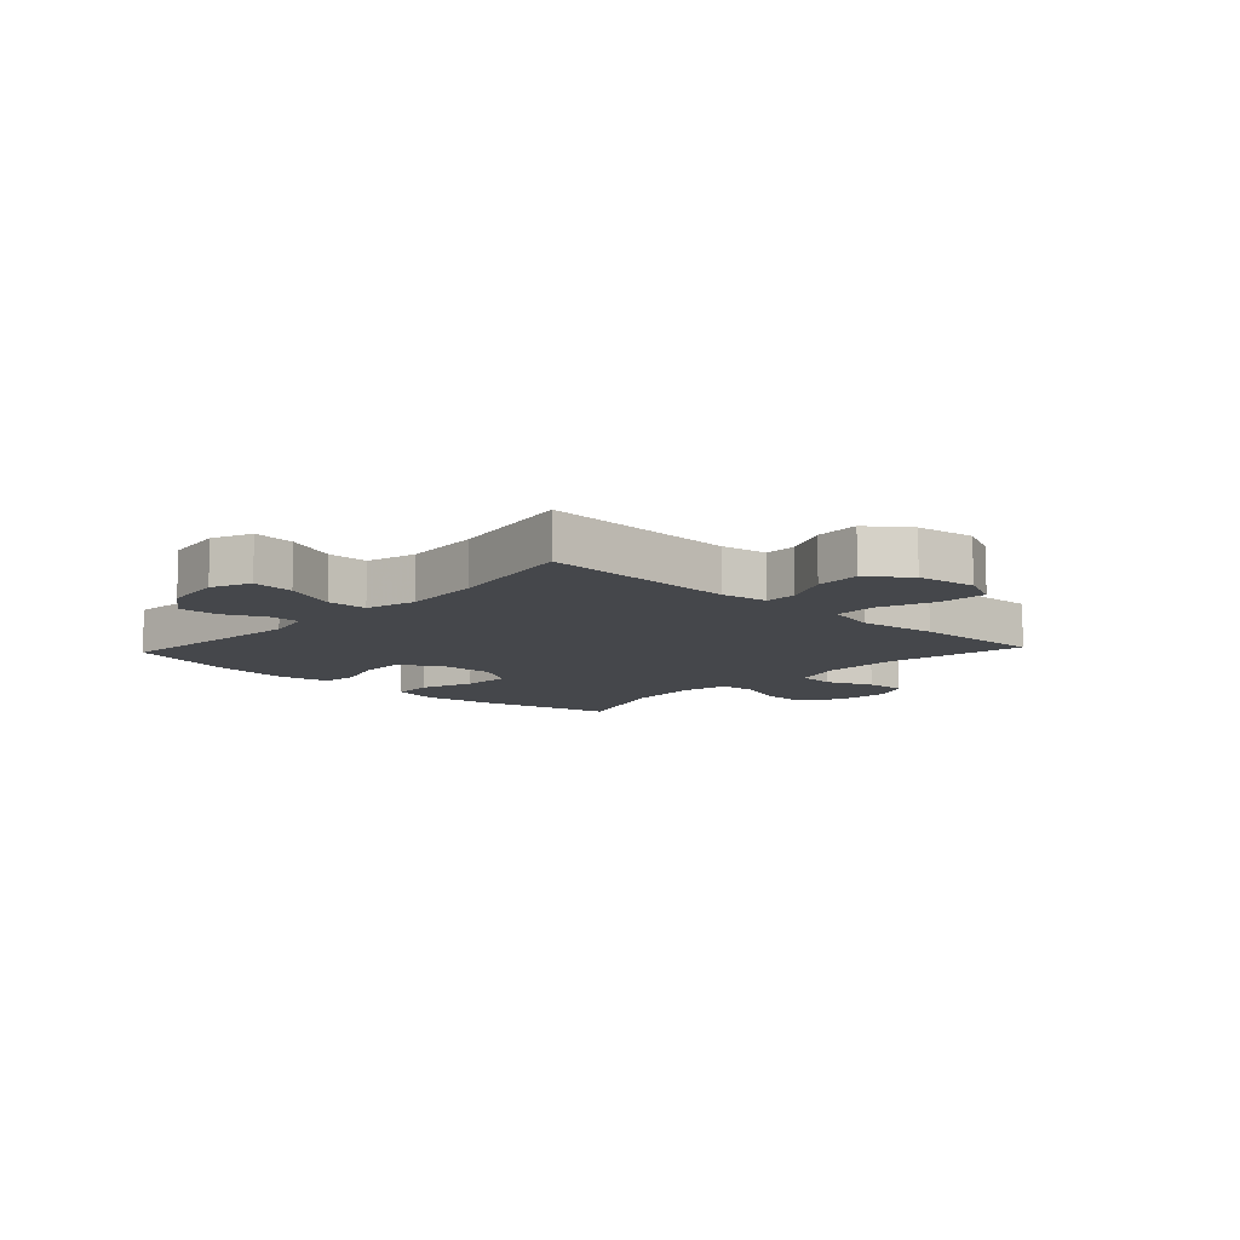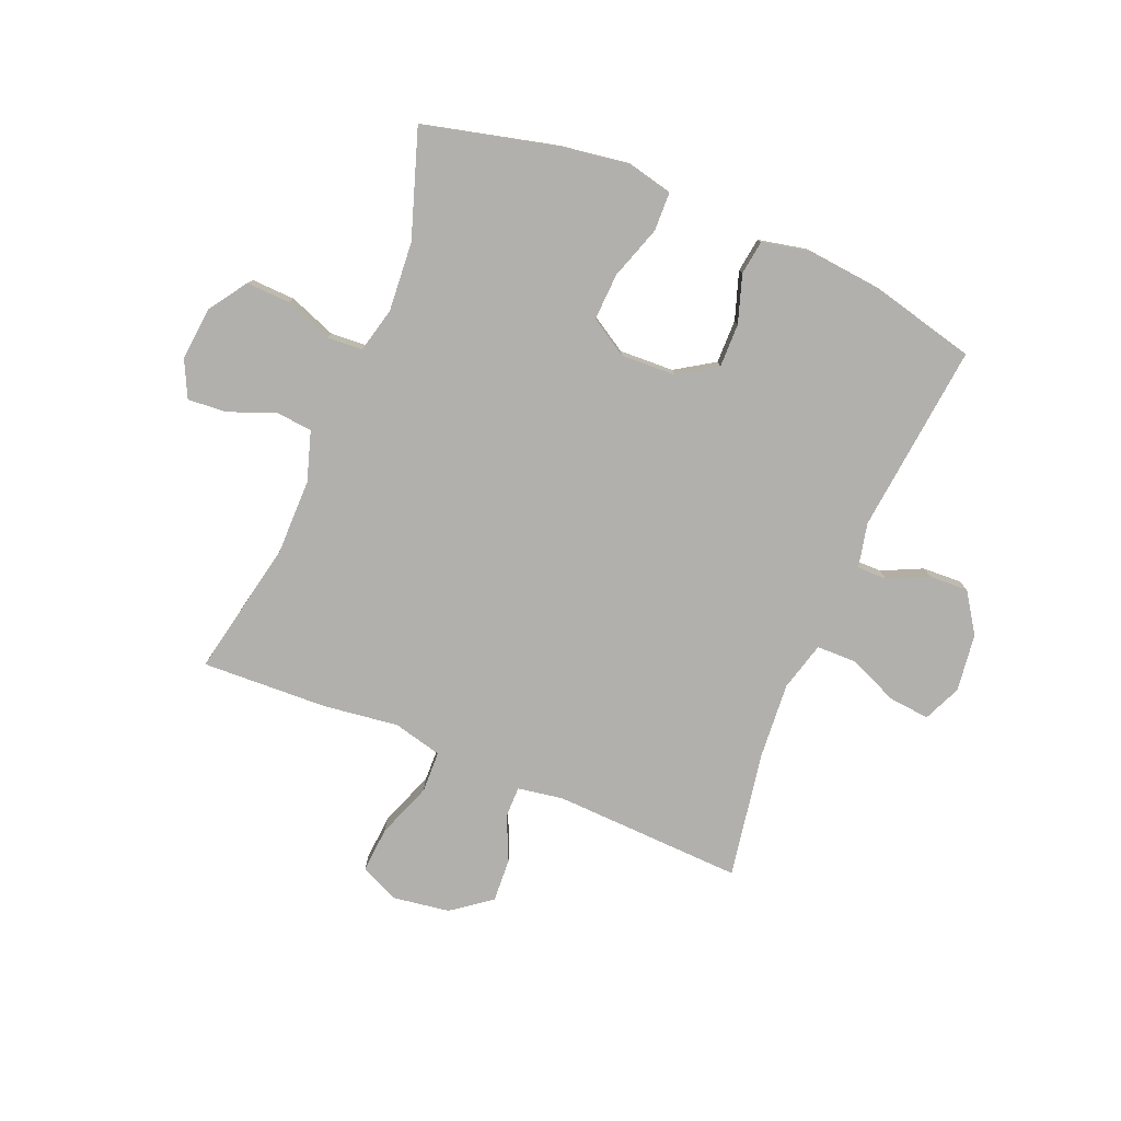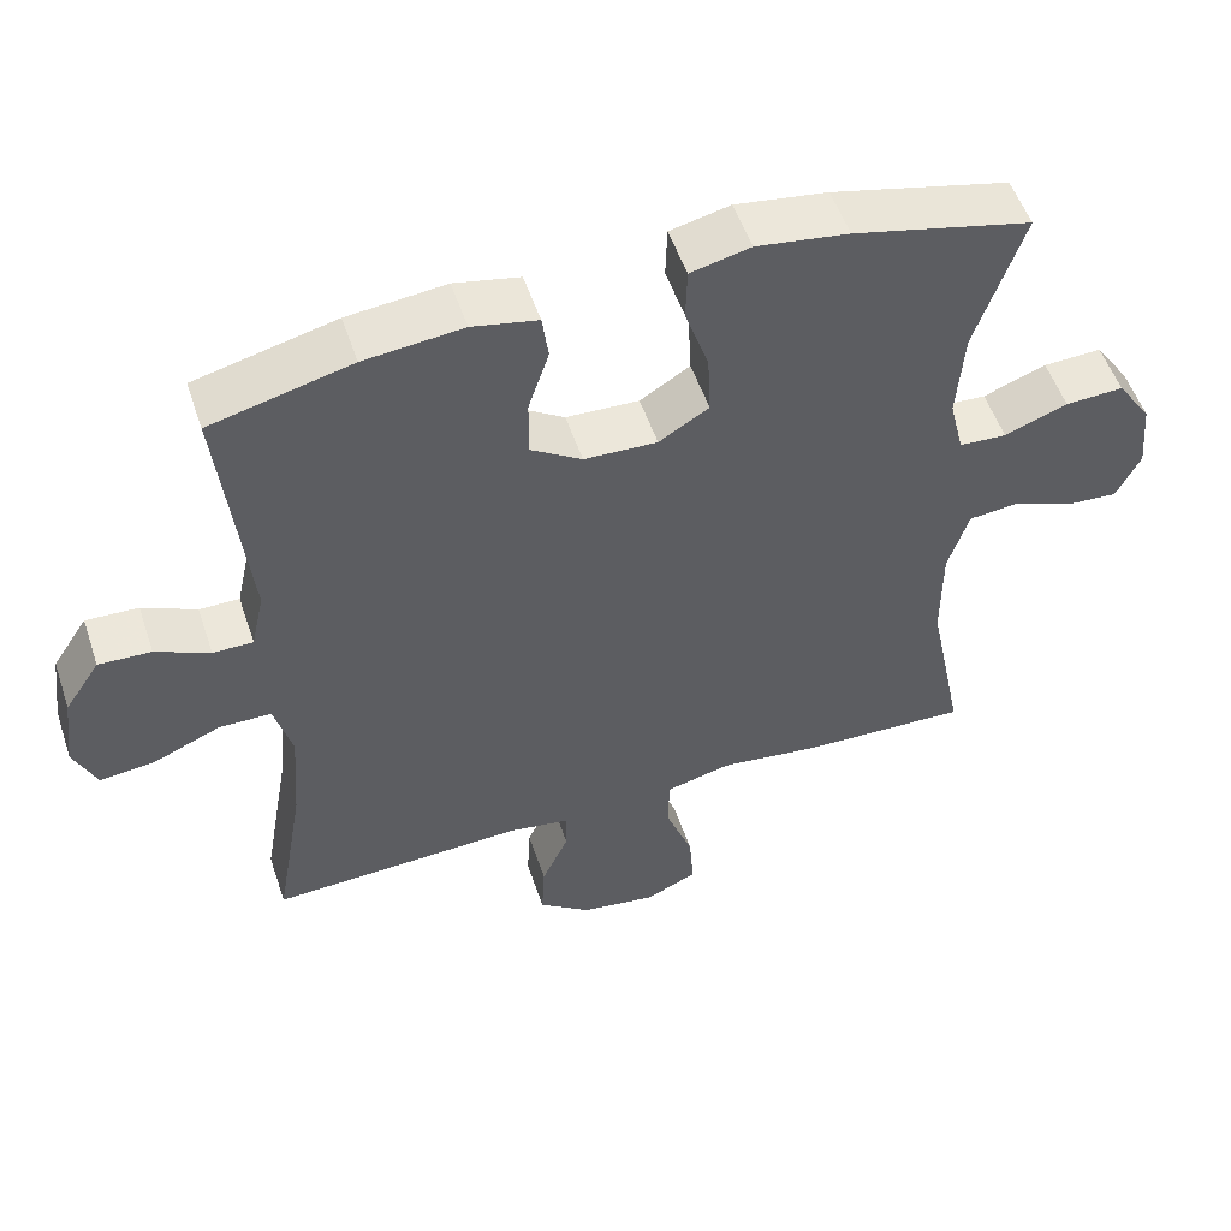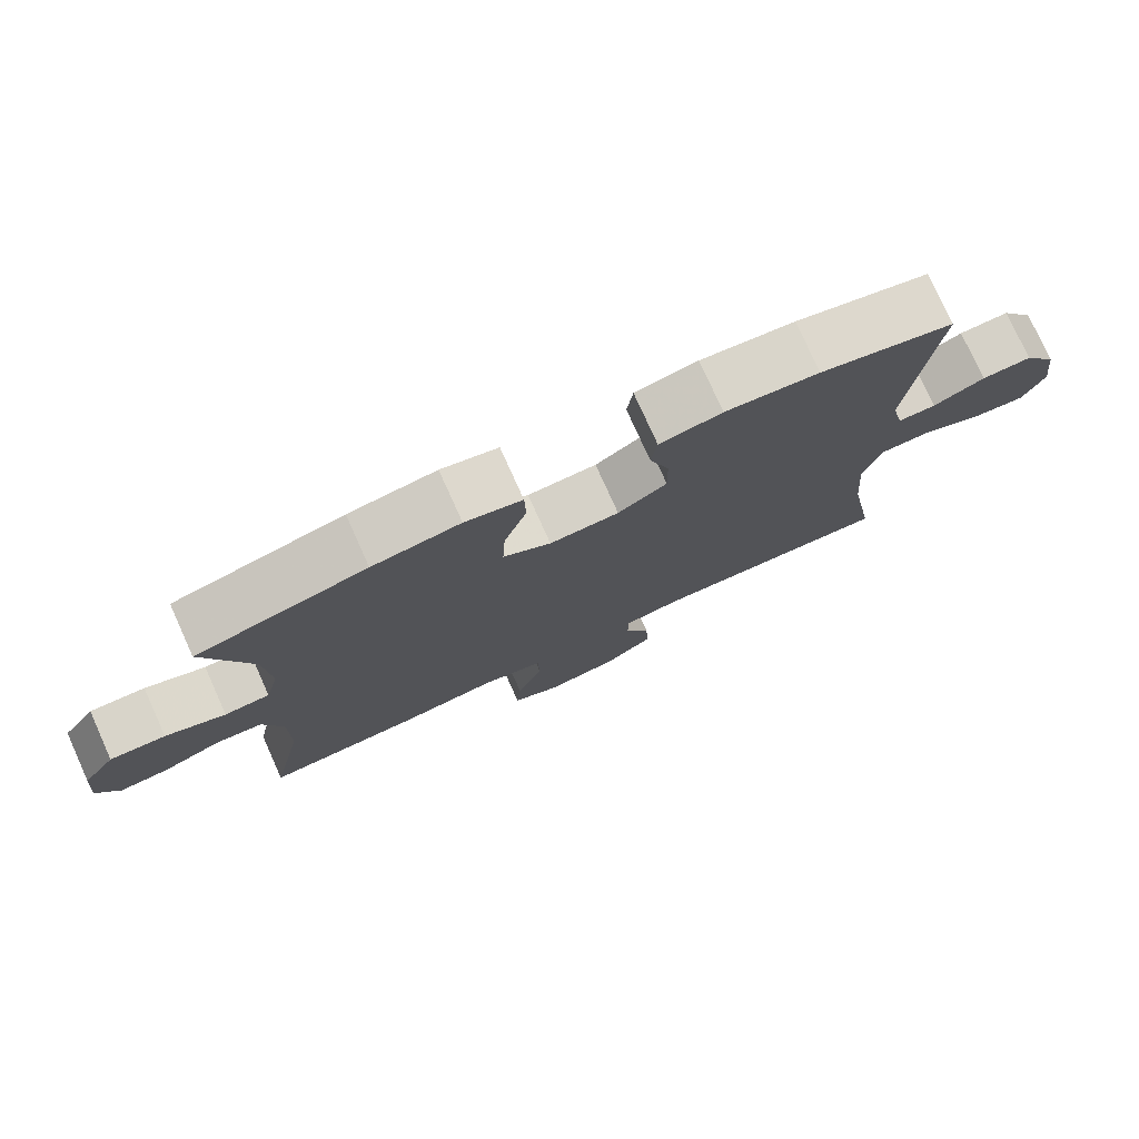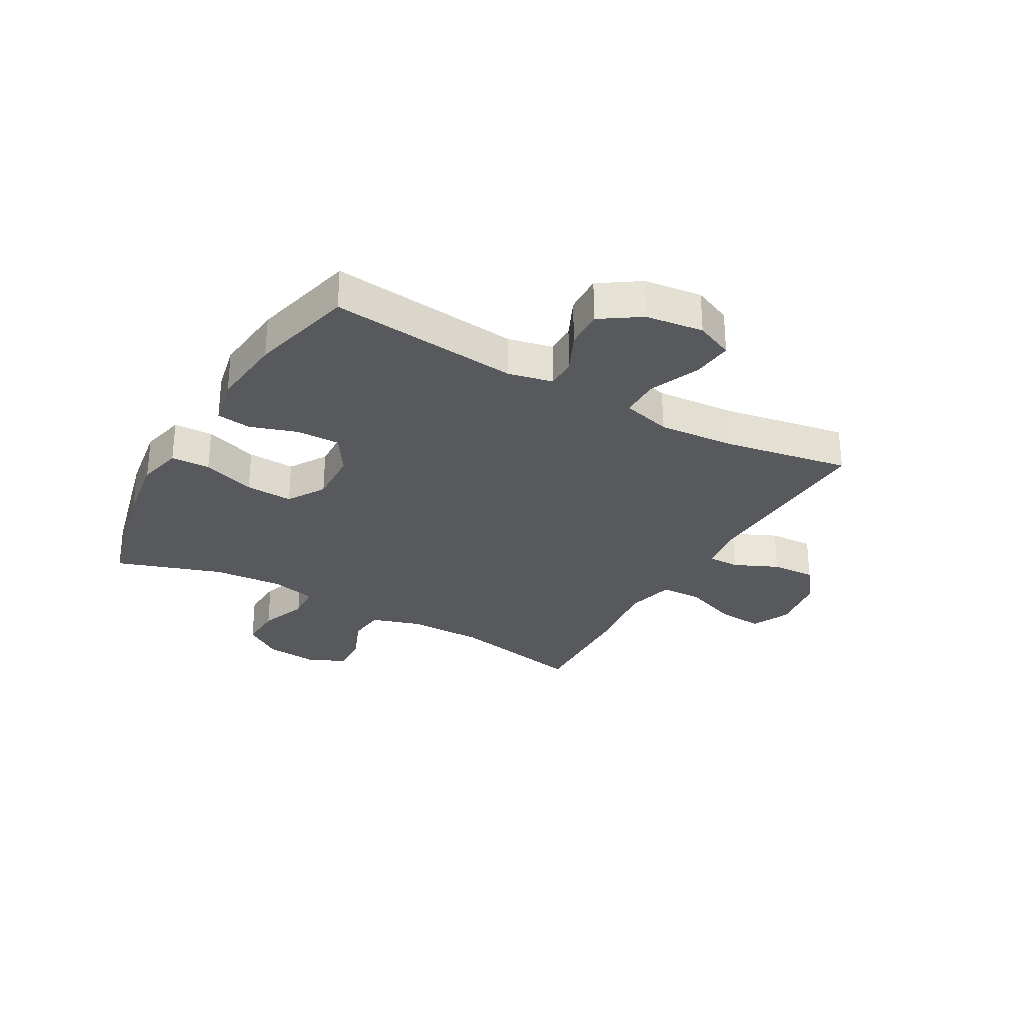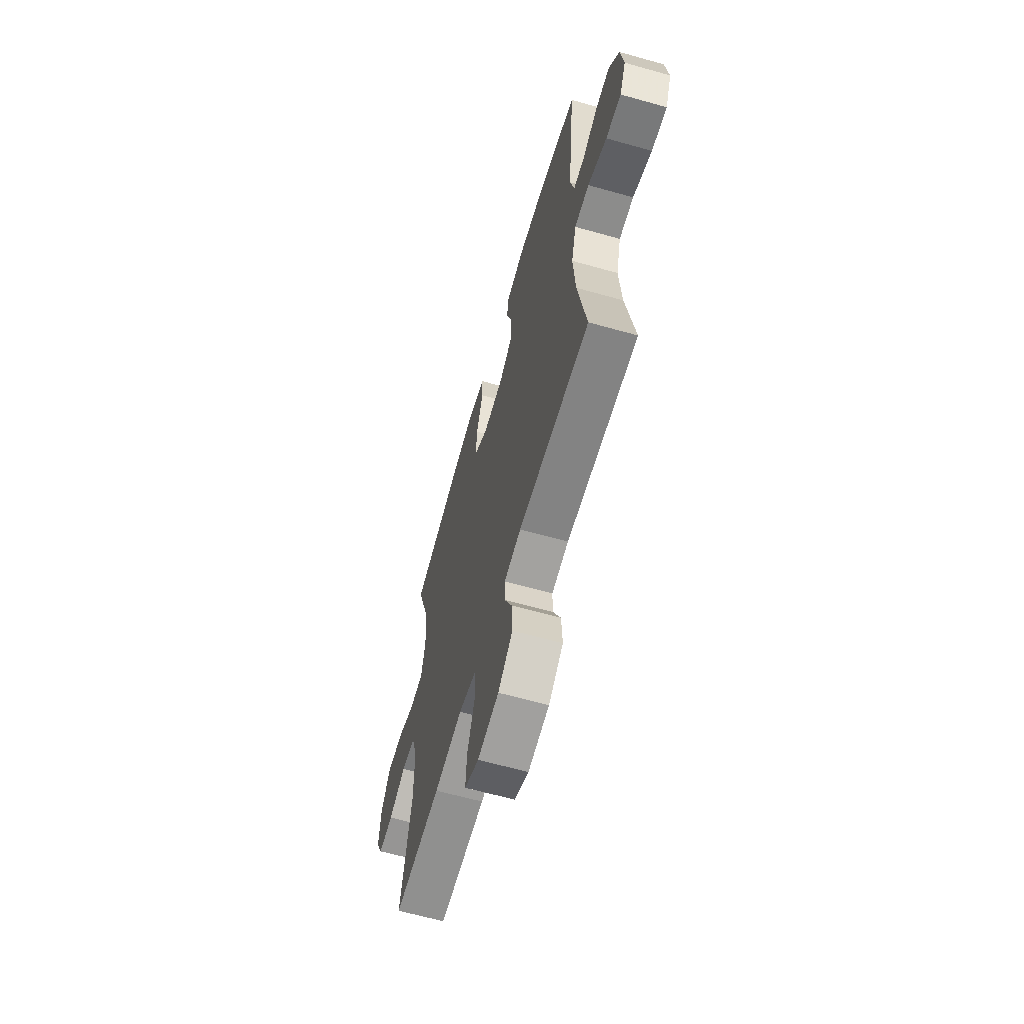
<metadata>
{"format":"obj","ext":"obj","renderer":"f3d","projection":"perspective","resolution":1024,"background":"white","views":[{"elev":-10.2,"azim":137.1,"up":"+Y"},{"elev":-78.6,"azim":-22.5,"up":"+Y"},{"elev":53.1,"azim":161.5,"up":"+Z"},{"elev":77.4,"azim":-24.3,"up":"+Z"},{"elev":-29.3,"azim":60.4,"up":"+Y"},{"elev":-63.3,"azim":74.1,"up":"+Z"}]}
</metadata>
<code>
v -0.5 0.07 0.5
v -0.268 0.07 0.557
v -0.148 0.07 0.575
v -0.07 0.07 0.557
v -0.068 0.07 0.489
v -0.099 0.07 0.397
v -0.103 0.07 0.315
v -0.038 0.07 0.275
v 0.057 0.07 0.279
v 0.124 0.07 0.322
v 0.123 0.07 0.398
v 0.096 0.07 0.48
v 0.104 0.07 0.54
v 0.189 0.07 0.558
v 0.317 0.07 0.545
v 0.5 0.07 0.5
v 0.465 0.07 0.17
v 0.482 0.07 0.093
v 0.534 0.07 0.093
v 0.604 0.07 0.126
v 0.672 0.07 0.129
v 0.718 0.07 0.06
v 0.731 0.07 -0.04
v 0.702 0.07 -0.106
v 0.631 0.07 -0.099
v 0.543 0.07 -0.062
v 0.475 0.07 -0.063
v 0.452 0.07 -0.148
v 0.462 0.07 -0.281
v 0.5 0.07 -0.5
v 0.169 0.07 -0.487
v 0.09 0.07 -0.5
v 0.09 0.07 -0.554
v 0.125 0.07 -0.631
v 0.129 0.07 -0.707
v 0.061 0.07 -0.758
v -0.038 0.07 -0.773
v -0.105 0.07 -0.742
v -0.099 0.07 -0.663
v -0.063 0.07 -0.567
v -0.065 0.07 -0.495
v -0.15 0.07 -0.474
v -0.281 0.07 -0.491
v -0.5 0.07 -0.5
v -0.452 0.07 -0.263
v -0.452 0.07 -0.132
v -0.479 0.07 -0.046
v -0.543 0.07 -0.04
v -0.623 0.07 -0.072
v -0.691 0.07 -0.077
v -0.722 0.07 -0.014
v -0.713 0.07 0.08
v -0.668 0.07 0.146
v -0.592 0.07 0.143
v -0.51 0.07 0.112
v -0.448 0.07 0.116
v -0.429 0.07 0.194
v -0.438 0.07 0.315
v -0.5 0 0.5
v -0.268 0 0.557
v -0.148 0 0.575
v -0.07 0 0.557
v -0.068 0 0.489
v -0.099 0 0.397
v -0.103 0 0.315
v -0.038 0 0.275
v 0.057 0 0.279
v 0.124 0 0.322
v 0.123 0 0.398
v 0.096 0 0.48
v 0.104 0 0.54
v 0.189 0 0.558
v 0.317 0 0.545
v 0.5 0 0.5
v 0.465 0 0.17
v 0.482 0 0.093
v 0.534 0 0.093
v 0.604 0 0.126
v 0.672 0 0.129
v 0.718 0 0.06
v 0.731 0 -0.04
v 0.702 0 -0.106
v 0.631 0 -0.099
v 0.543 0 -0.062
v 0.475 0 -0.063
v 0.452 0 -0.148
v 0.462 0 -0.281
v 0.5 0 -0.5
v 0.169 0 -0.487
v 0.09 0 -0.5
v 0.09 0 -0.554
v 0.125 0 -0.631
v 0.129 0 -0.707
v 0.061 0 -0.758
v -0.038 0 -0.773
v -0.105 0 -0.742
v -0.099 0 -0.663
v -0.063 0 -0.567
v -0.065 0 -0.495
v -0.15 0 -0.474
v -0.281 0 -0.491
v -0.5 0 -0.5
v -0.452 0 -0.263
v -0.452 0 -0.132
v -0.479 0 -0.046
v -0.543 0 -0.04
v -0.623 0 -0.072
v -0.691 0 -0.077
v -0.722 0 -0.014
v -0.713 0 0.08
v -0.668 0 0.146
v -0.592 0 0.143
v -0.51 0 0.112
v -0.448 0 0.116
v -0.429 0 0.194
v -0.438 0 0.315
f 53 54 55
f 52 53 55
f 51 52 55
f 50 51 55
f 49 50 55
f 48 49 55
f 47 48 55 56
f 46 47 56 57
f 42 43 44 45
f 45 46 57
f 42 45 57
f 41 42 57
f 38 39 40
f 37 38 40
f 36 37 40
f 35 36 40
f 34 35 40
f 33 34 40
f 32 33 40 41
f 41 57 58
f 32 41 58
f 31 32 58
f 24 25 26
f 23 24 26
f 22 23 26
f 21 22 26
f 20 21 26
f 19 20 26
f 18 19 26 27
f 17 18 27 28
f 15 16 17
f 14 15 17
f 13 14 17
f 12 13 17
f 11 12 17
f 10 11 17 28
f 4 5 6
f 3 4 6
f 2 3 6
f 1 2 6
f 58 1 6
f 58 6 7
f 58 7 8
f 31 58 8
f 30 31 8
f 29 30 8
f 9 10 28 29
f 8 9 29
f 113 112 111
f 113 111 110
f 113 110 109
f 113 109 108
f 113 108 107
f 113 107 106
f 114 113 106 105
f 115 114 105 104
f 103 102 101 100
f 115 104 103
f 115 103 100
f 115 100 99
f 98 97 96
f 98 96 95
f 98 95 94
f 98 94 93
f 98 93 92
f 98 92 91
f 99 98 91 90
f 116 115 99
f 116 99 90
f 116 90 89
f 84 83 82
f 84 82 81
f 84 81 80
f 84 80 79
f 84 79 78
f 84 78 77
f 85 84 77 76
f 86 85 76 75
f 75 74 73
f 75 73 72
f 75 72 71
f 75 71 70
f 75 70 69
f 86 75 69 68
f 64 63 62
f 64 62 61
f 64 61 60
f 64 60 59
f 64 59 116
f 65 64 116
f 66 65 116
f 66 116 89
f 66 89 88
f 66 88 87
f 87 86 68 67
f 87 67 66
f 1 59 60 2
f 2 60 61 3
f 3 61 62 4
f 4 62 63 5
f 5 63 64 6
f 6 64 65 7
f 7 65 66 8
f 8 66 67 9
f 9 67 68 10
f 10 68 69 11
f 11 69 70 12
f 12 70 71 13
f 13 71 72 14
f 14 72 73 15
f 15 73 74 16
f 16 74 75 17
f 17 75 76 18
f 18 76 77 19
f 19 77 78 20
f 20 78 79 21
f 21 79 80 22
f 22 80 81 23
f 23 81 82 24
f 24 82 83 25
f 25 83 84 26
f 26 84 85 27
f 27 85 86 28
f 28 86 87 29
f 29 87 88 30
f 30 88 89 31
f 31 89 90 32
f 32 90 91 33
f 33 91 92 34
f 34 92 93 35
f 35 93 94 36
f 36 94 95 37
f 37 95 96 38
f 38 96 97 39
f 39 97 98 40
f 40 98 99 41
f 41 99 100 42
f 42 100 101 43
f 43 101 102 44
f 44 102 103 45
f 45 103 104 46
f 46 104 105 47
f 47 105 106 48
f 48 106 107 49
f 49 107 108 50
f 50 108 109 51
f 51 109 110 52
f 52 110 111 53
f 53 111 112 54
f 54 112 113 55
f 55 113 114 56
f 56 114 115 57
f 57 115 116 58
f 58 116 59 1

</code>
